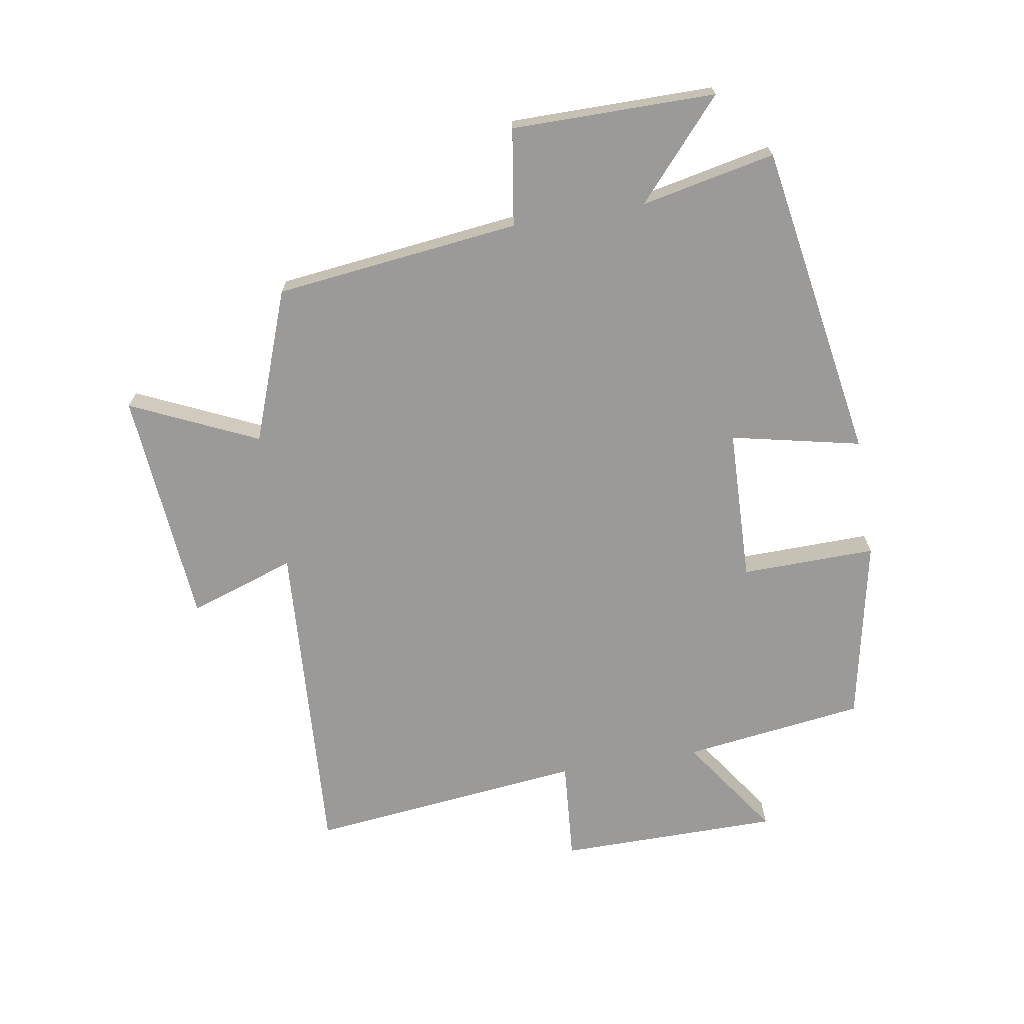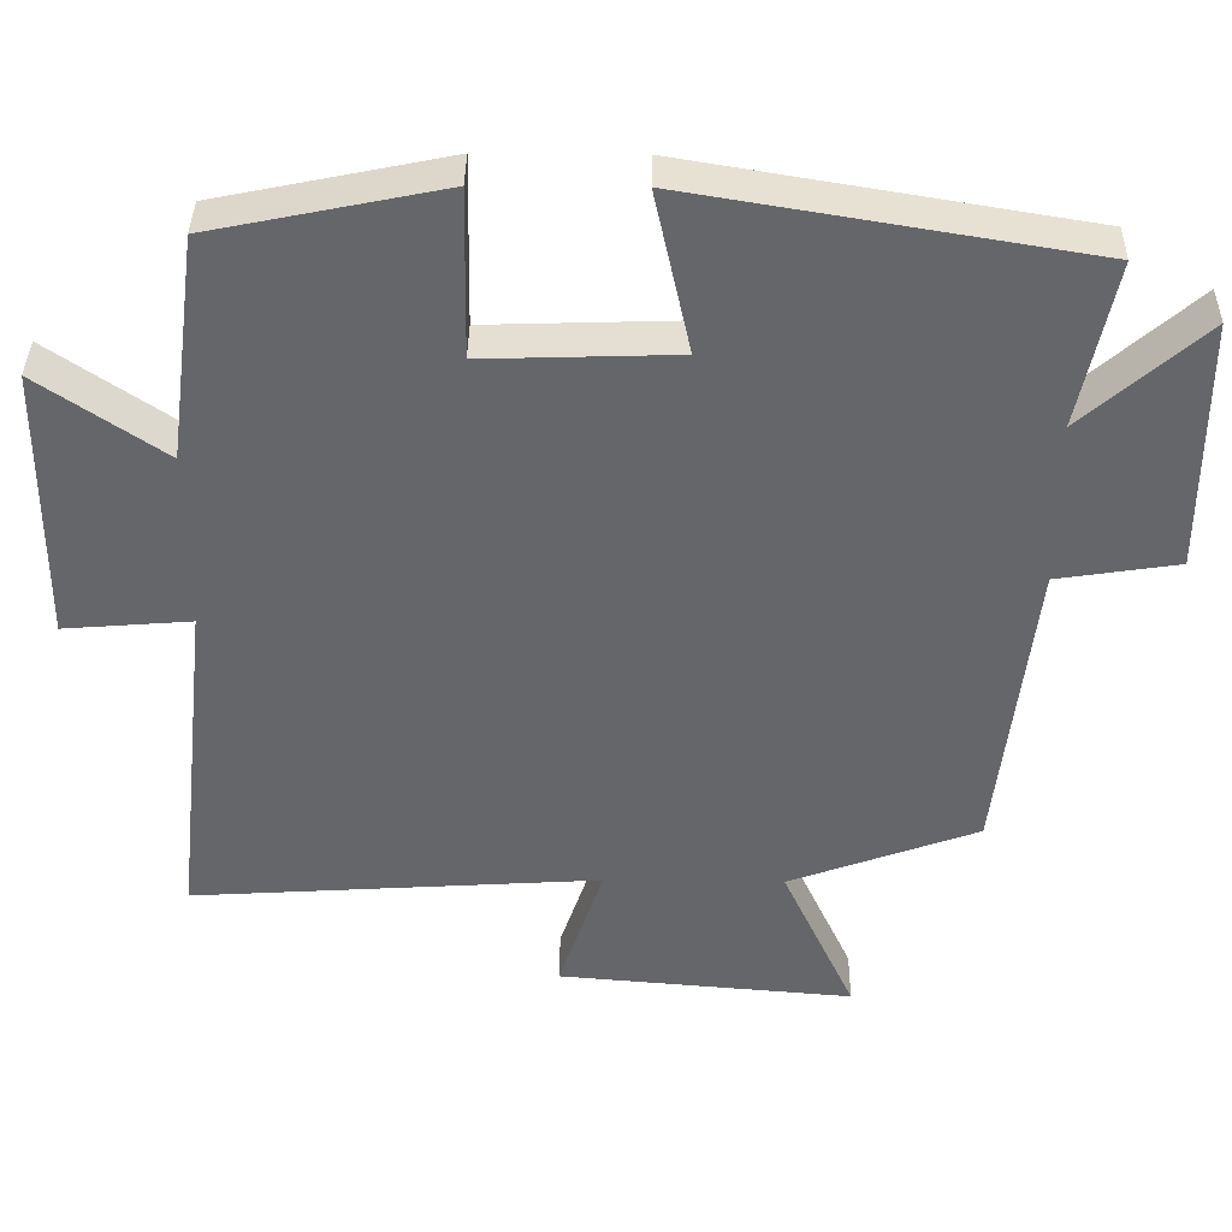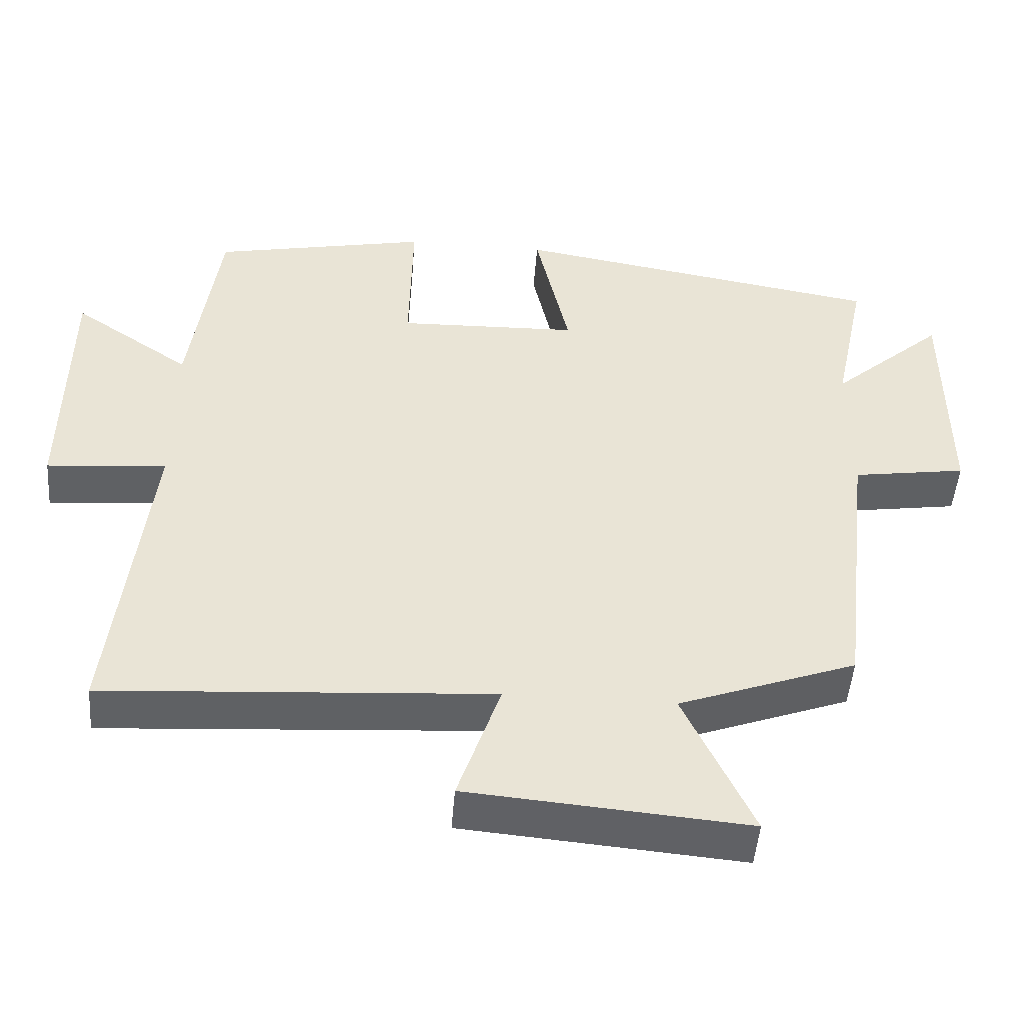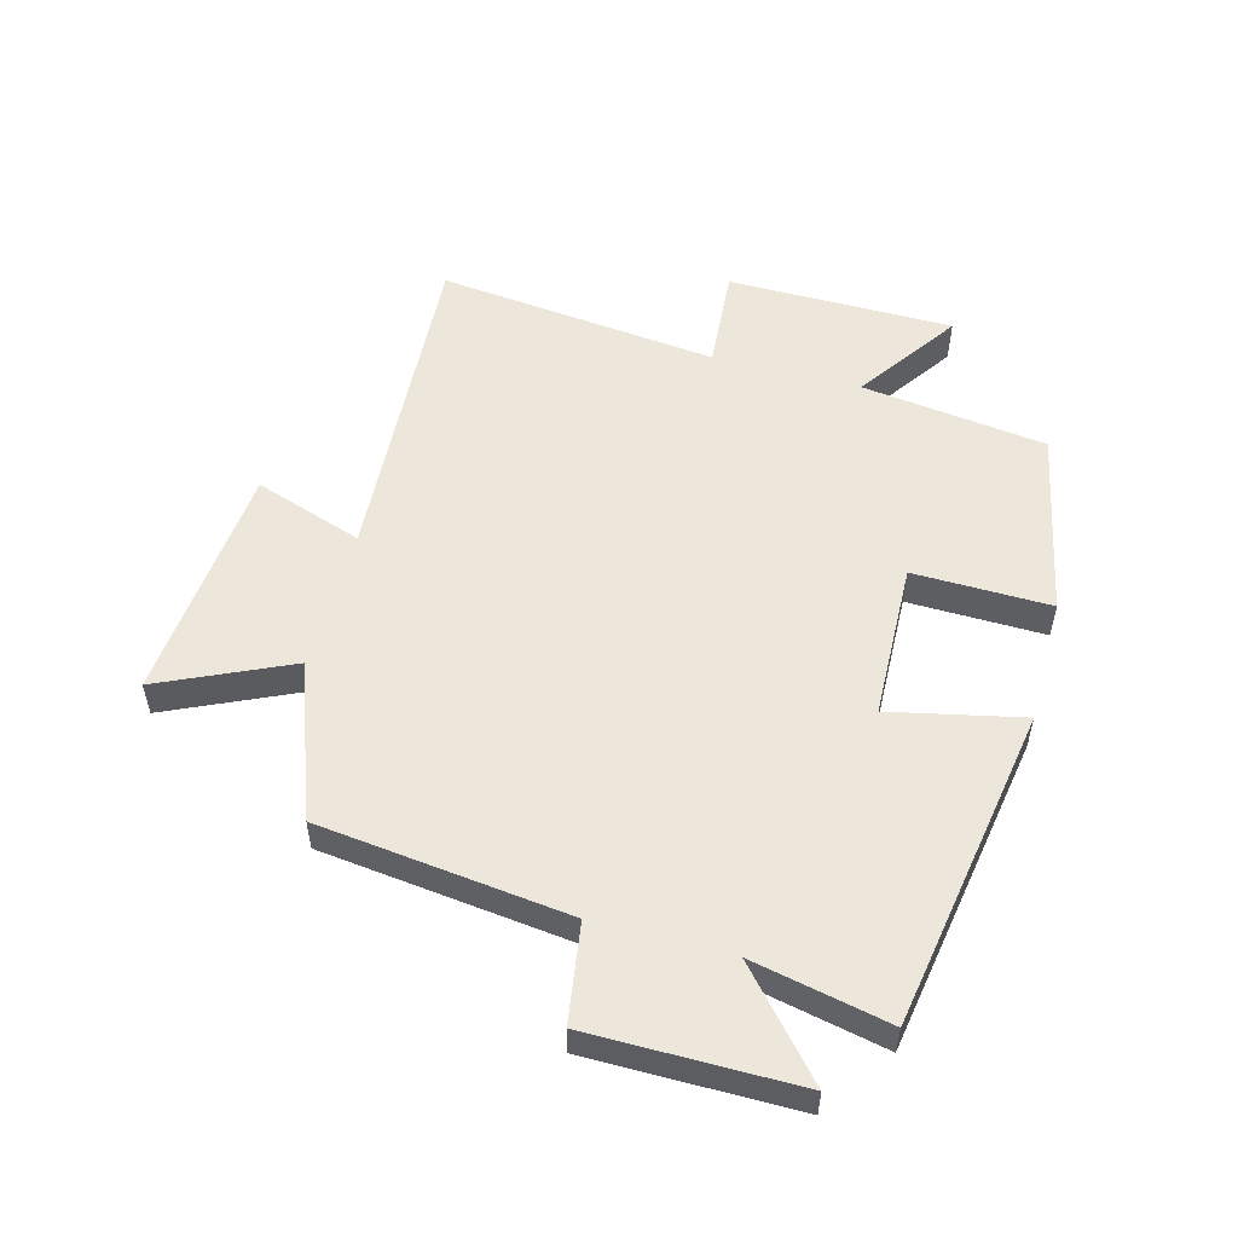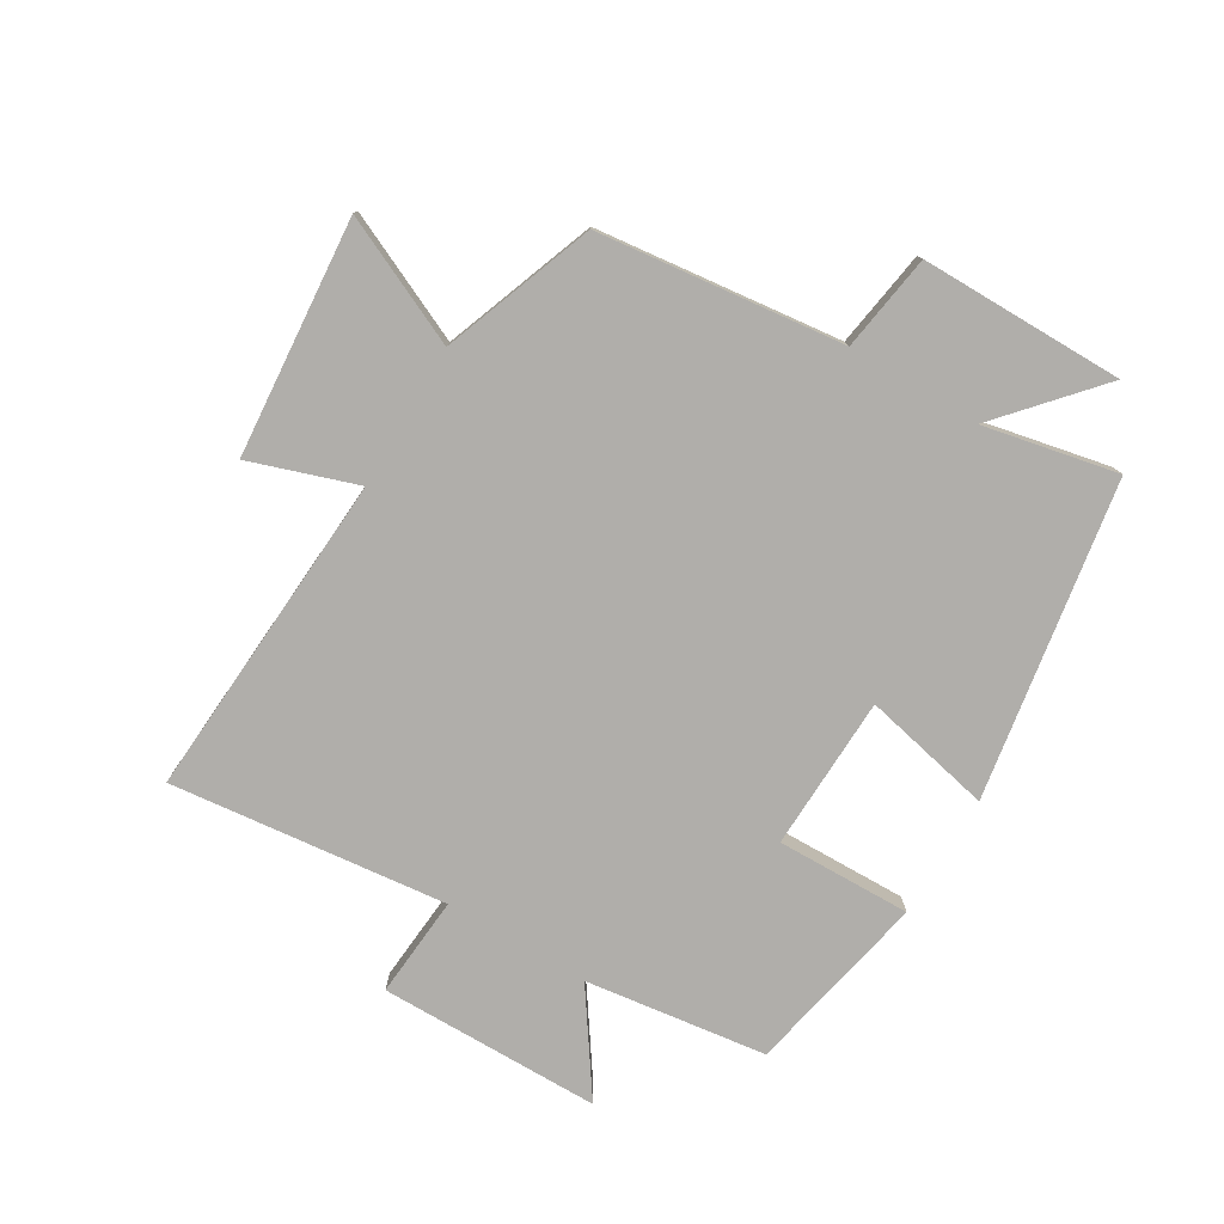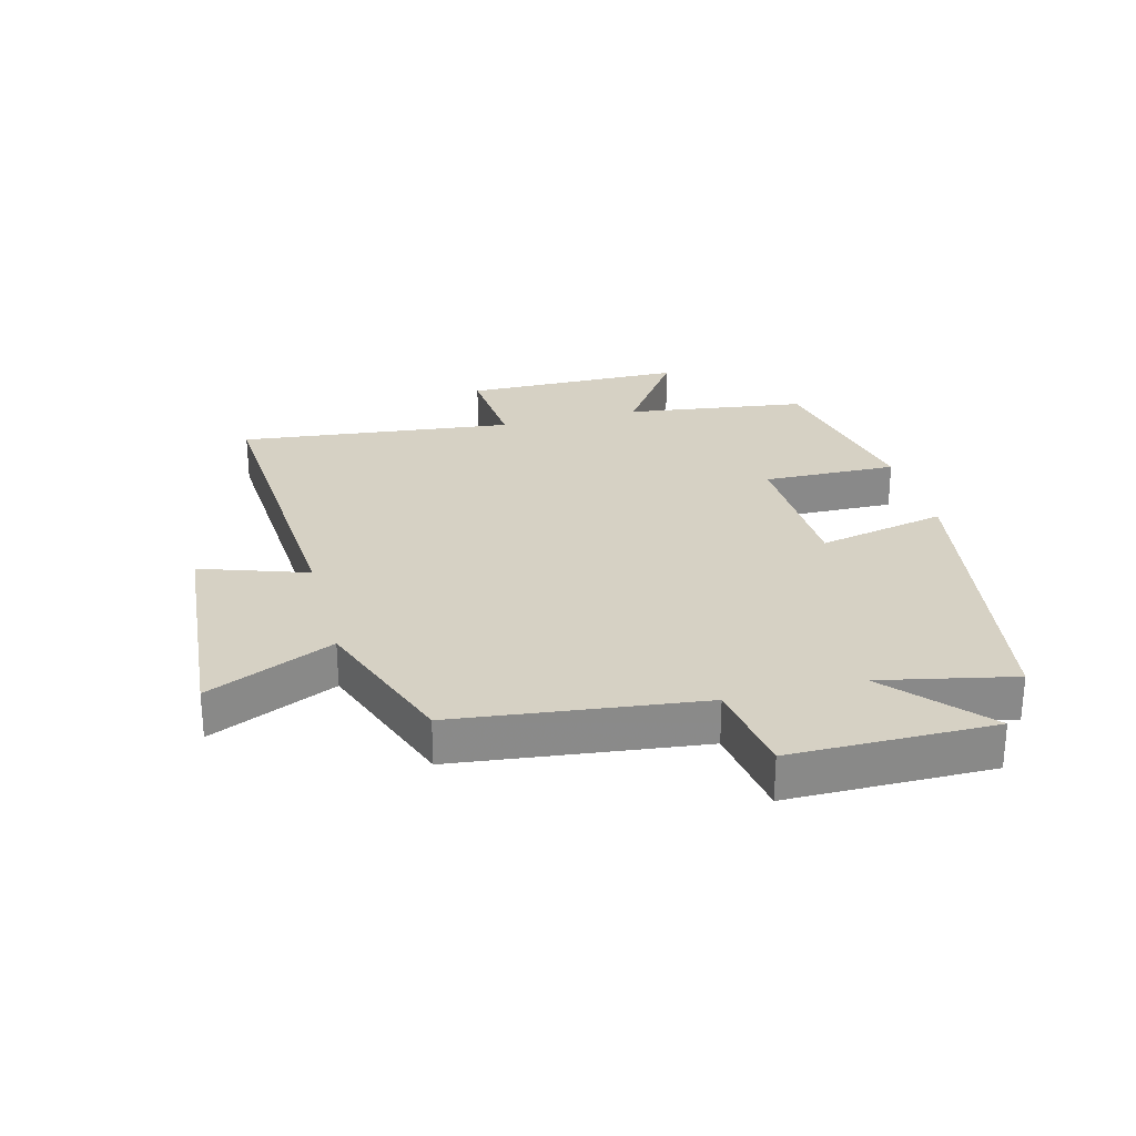
<metadata>
{"format":"obj","ext":"obj","renderer":"f3d","projection":"perspective","resolution":1024,"background":"white","views":[{"elev":-69.3,"azim":-80.5,"up":"+Y"},{"elev":38.1,"azim":-179.2,"up":"+Z"},{"elev":-48.5,"azim":175.5,"up":"+Z"},{"elev":53.6,"azim":-74.8,"up":"+Y"},{"elev":-77.9,"azim":-120.8,"up":"+Y"},{"elev":27.0,"azim":-104.5,"up":"+Y"}]}
</metadata>
<code>
v -0.454 0.07 -0.41
v -0.5 0.07 -0.015
v -0.656 0.07 0.009
v -0.656 0.07 0.337
v -0.5 0.07 0.199
v -0.545 0.07 0.415
v -0.034 0.07 0.5
v -0.08 0.07 0.291
v 0.168 0.07 0.283
v 0.164 0.07 0.5
v 0.461 0.07 0.439
v 0.5 0.07 0.146
v 0.662 0.07 0.257
v 0.664 0.07 -0.101
v 0.5 0.07 -0.088
v 0.549 0.07 -0.534
v 0.02 0.07 -0.5
v 0.078 0.07 -0.672
v -0.304 0.07 -0.704
v -0.21 0.07 -0.5
v -0.454 0 -0.41
v -0.5 0 -0.015
v -0.656 0 0.009
v -0.656 0 0.337
v -0.5 0 0.199
v -0.545 0 0.415
v -0.034 0 0.5
v -0.08 0 0.291
v 0.168 0 0.283
v 0.164 0 0.5
v 0.461 0 0.439
v 0.5 0 0.146
v 0.662 0 0.257
v 0.664 0 -0.101
v 0.5 0 -0.088
v 0.549 0 -0.534
v 0.02 0 -0.5
v 0.078 0 -0.672
v -0.304 0 -0.704
v -0.21 0 -0.5
f 17 18 19 20
f 17 20 1 2
f 15 16 17 2
f 12 13 14 15
f 11 12 15
f 10 11 15
f 9 10 15
f 15 2 3
f 9 15 3
f 8 9 3
f 5 6 7 8
f 5 8 3
f 3 4 5
f 40 39 38 37
f 22 21 40 37
f 22 37 36 35
f 35 34 33 32
f 35 32 31
f 35 31 30
f 35 30 29
f 23 22 35
f 23 35 29
f 23 29 28
f 28 27 26 25
f 23 28 25
f 25 24 23
f 1 21 22 2
f 2 22 23 3
f 3 23 24 4
f 4 24 25 5
f 5 25 26 6
f 6 26 27 7
f 7 27 28 8
f 8 28 29 9
f 9 29 30 10
f 10 30 31 11
f 11 31 32 12
f 12 32 33 13
f 13 33 34 14
f 14 34 35 15
f 15 35 36 16
f 16 36 37 17
f 17 37 38 18
f 18 38 39 19
f 19 39 40 20
f 20 40 21 1

</code>
